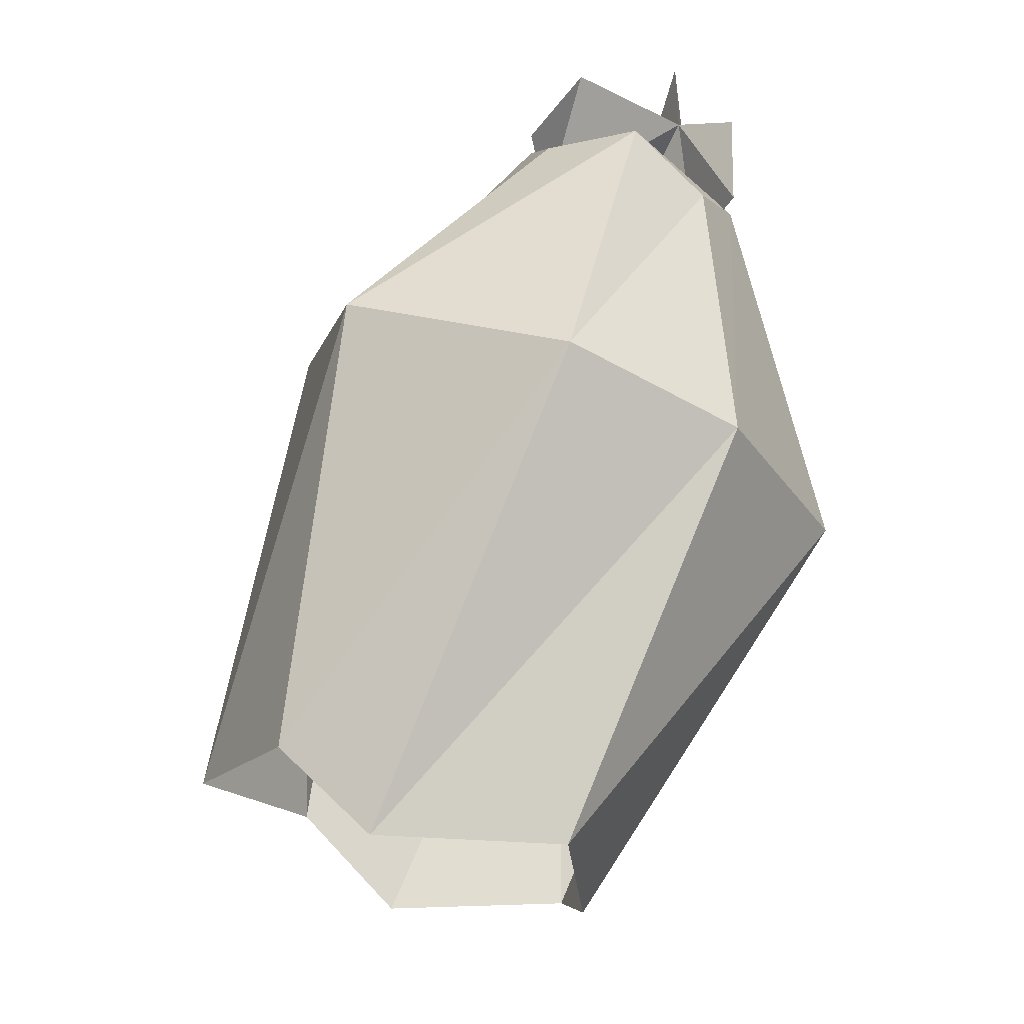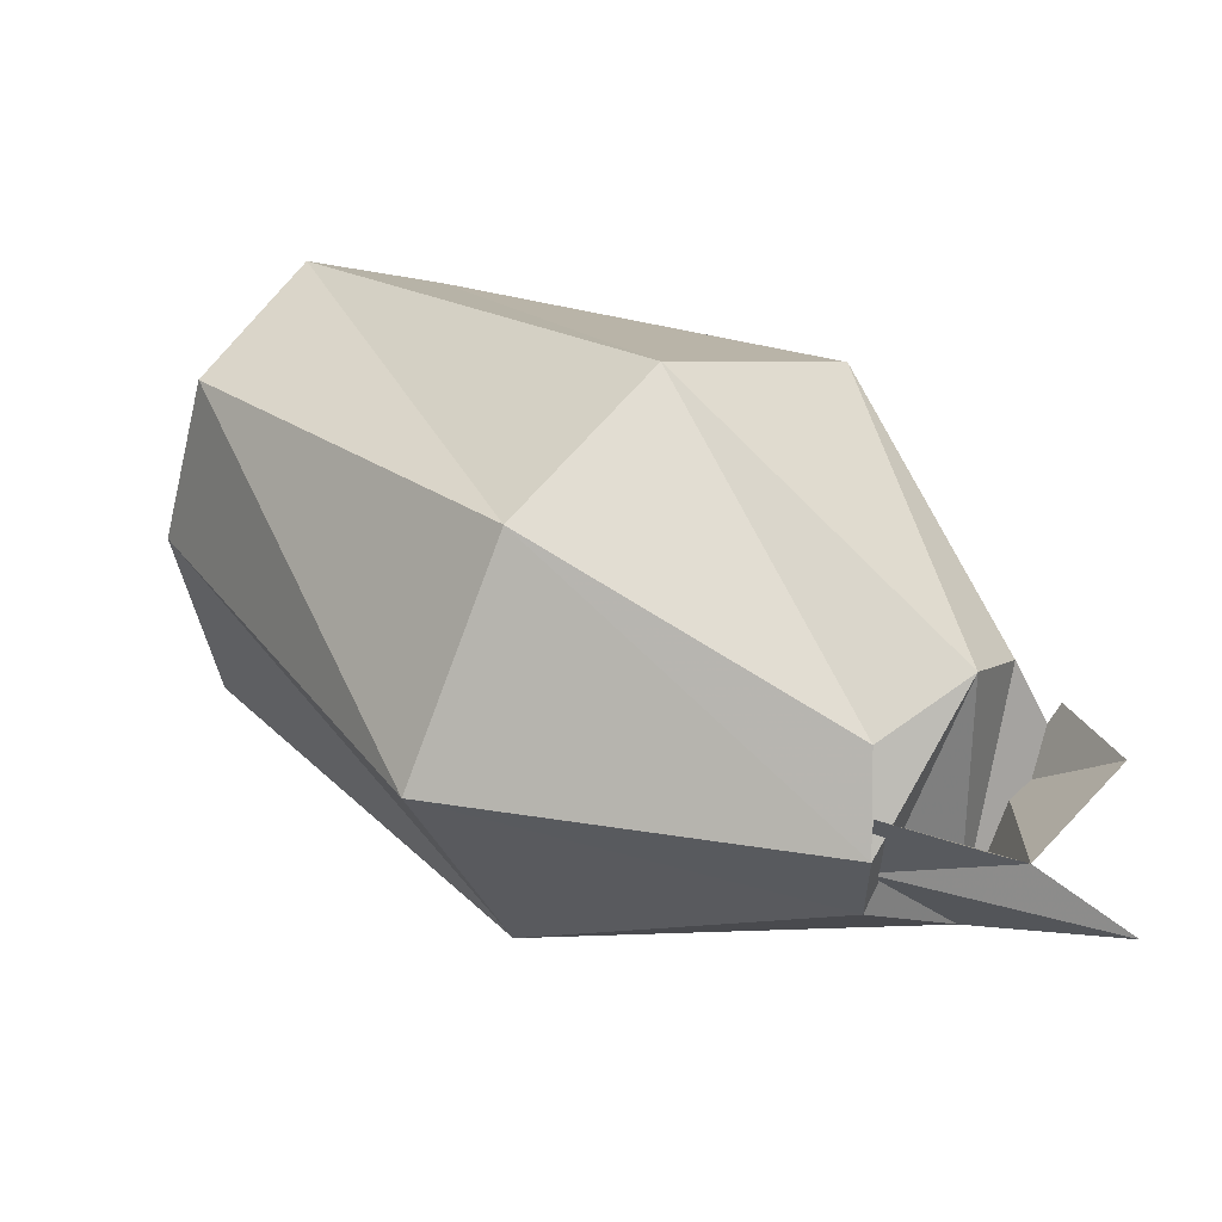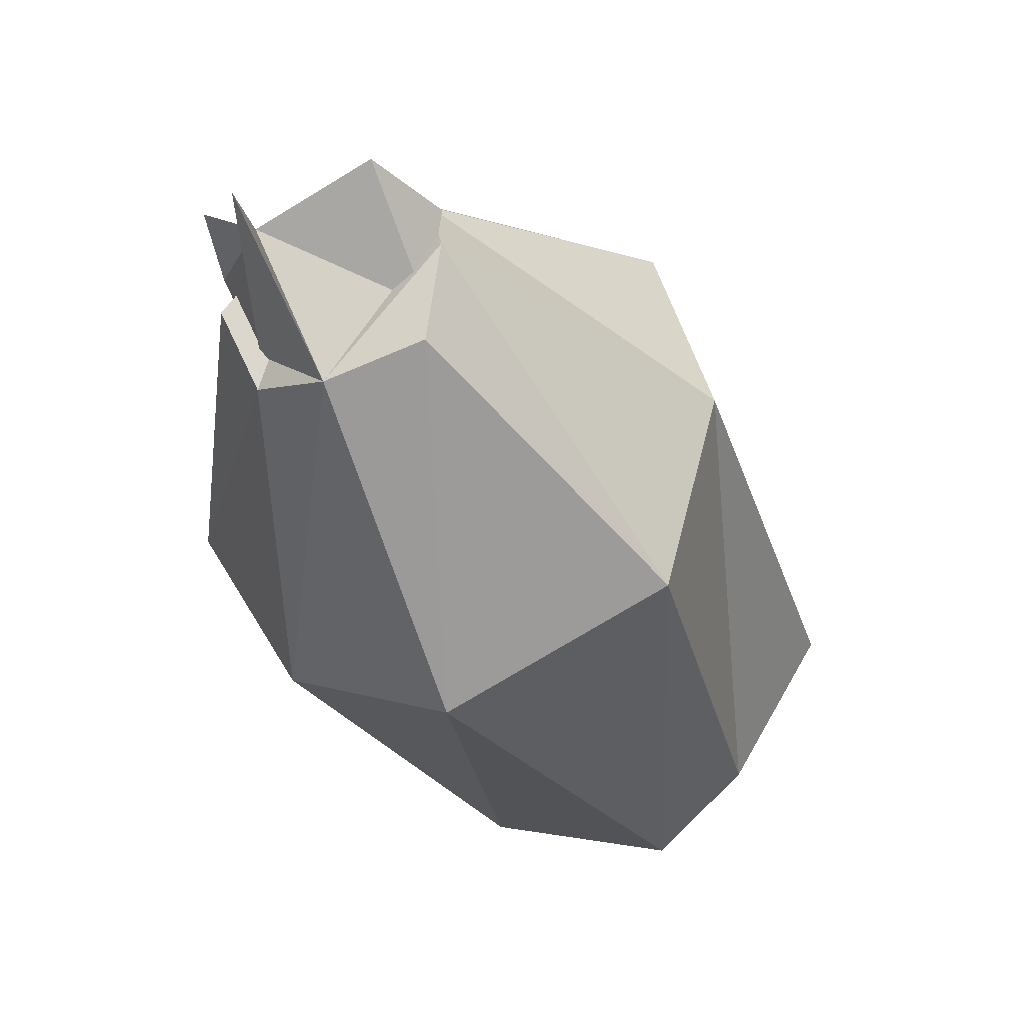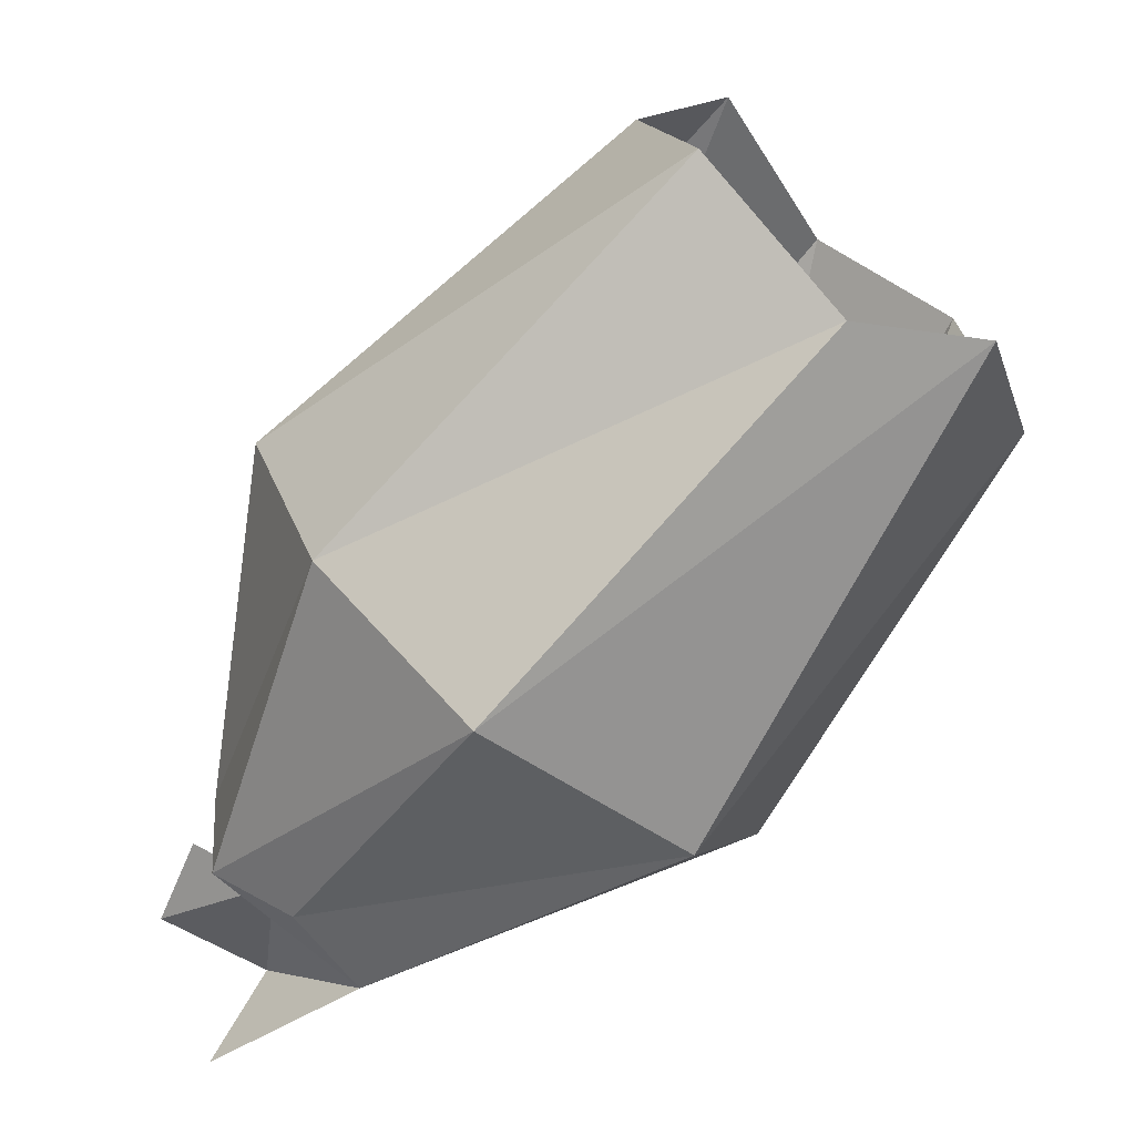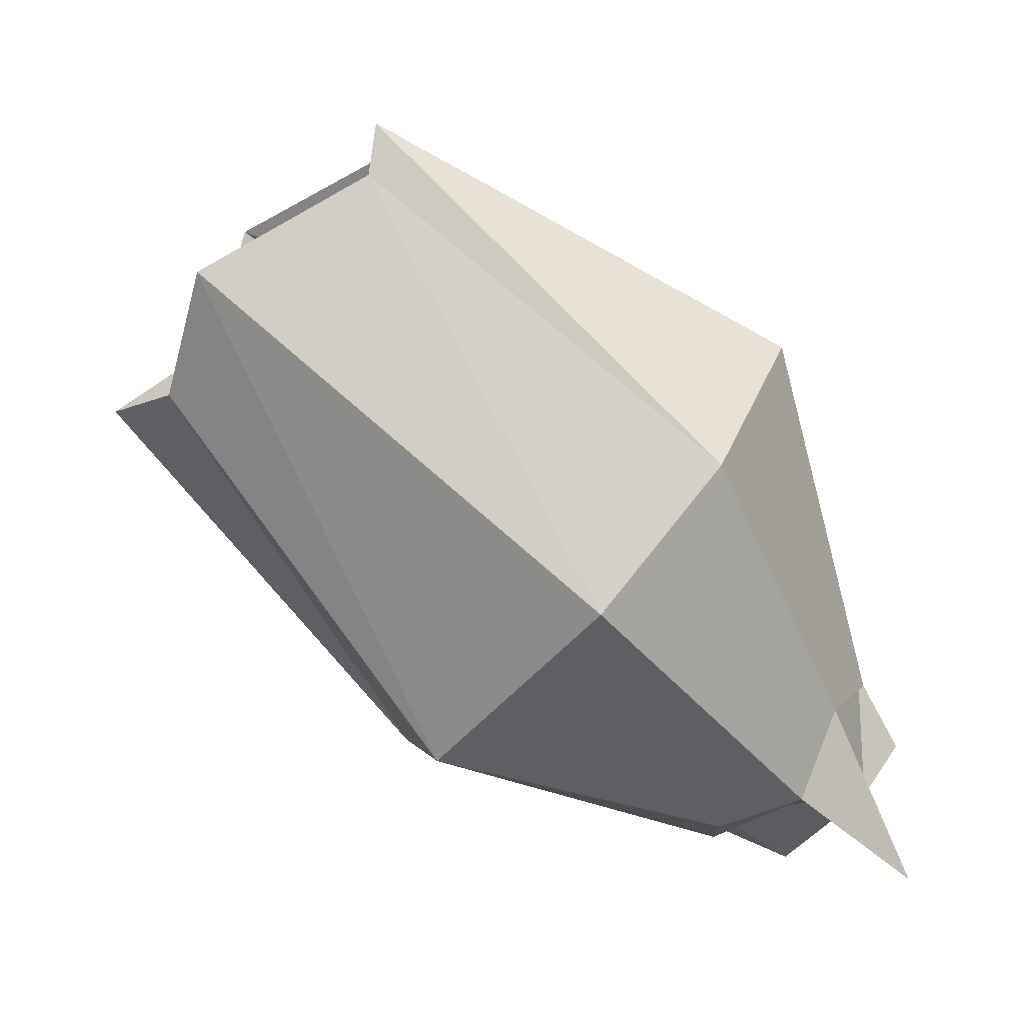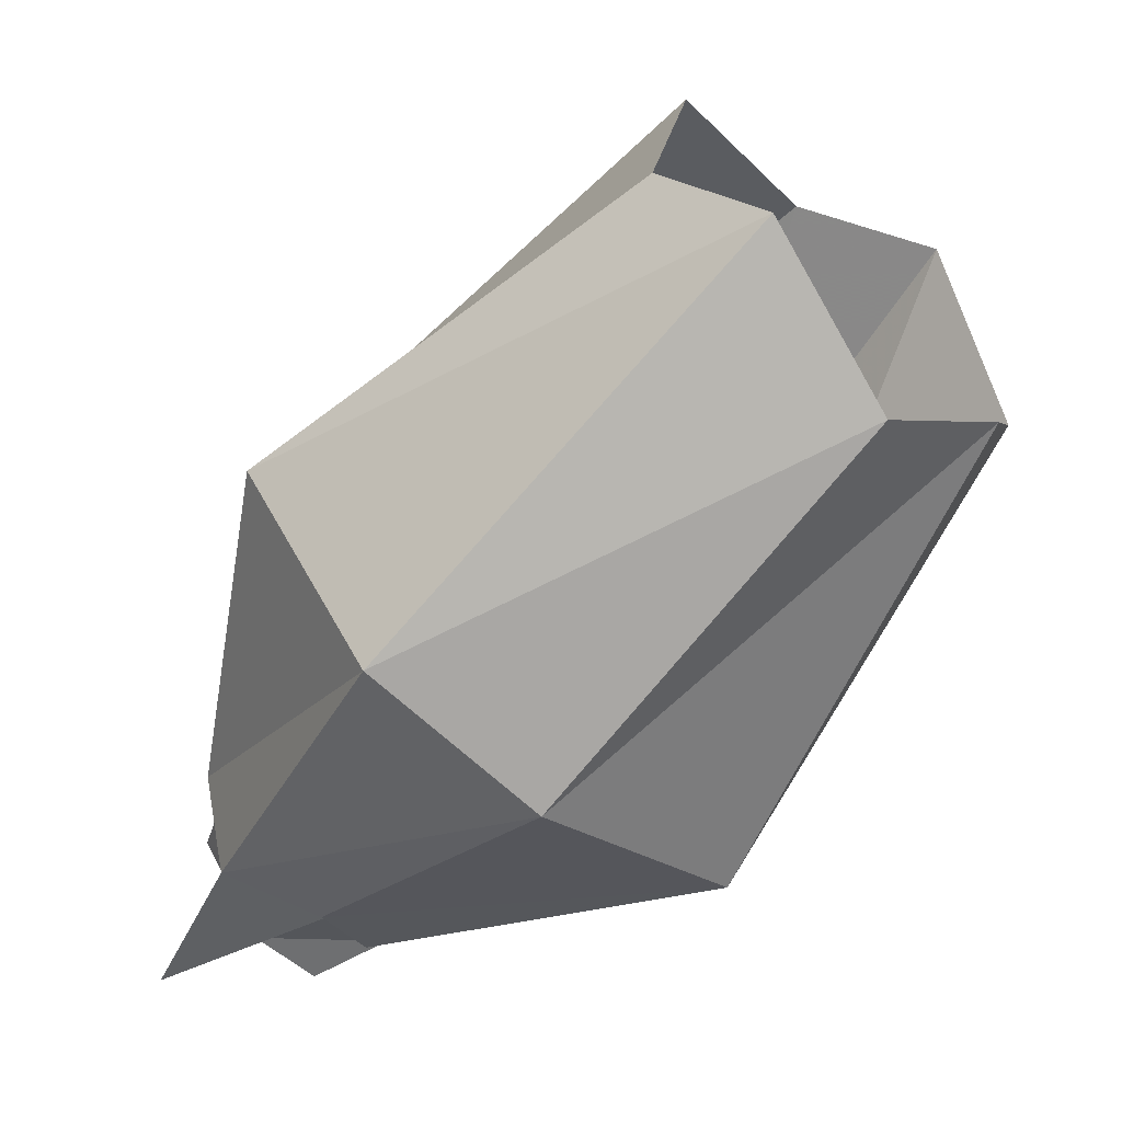
<metadata>
{"format":"obj","ext":"obj","renderer":"f3d","projection":"perspective","resolution":1024,"background":"white","views":[{"elev":71.1,"azim":63.8,"up":"+Y"},{"elev":31.6,"azim":-179.4,"up":"+Y"},{"elev":-36.0,"azim":-110.3,"up":"+Y"},{"elev":43.2,"azim":-29.9,"up":"+Z"},{"elev":-78.0,"azim":92.2,"up":"+Y"},{"elev":2.0,"azim":26.0,"up":"+Z"}]}
</metadata>
<code>
o item/giant_nib
v -2 -16 -4
v -8 -13 -9
v 1 -14 -7
v 3 -9 -9
v 1 -4 -7
v -2 -2 -4
v -6 -7 -10
v -8 -6 -9
v -6 -4 0
v 3 -5 6
v 6 -4 5
v 8 -5 1
v -6 -9 -11
v -6 -11 -10
v -8 -12 -9
v -9 -7 -7
v -7 -9 1
v 2 -9 8
v -6 -10 -10
v -11 -10 -12
v -9 -9 -11
v -6 -8 -11
v -8 -8 -12
v -9 -11 -7
v -10 -9 -7
v -9 -10 -7
v -11 -8 -9
v -10 -8 -7
v -6 -14 0
v 3 -13 6
v 9 -9 1
v 8 -13 1
v 6 -14 5
f 1 1 2
f 1 2 2
f 1 1 3
f 1 3 4
f 1 4 5
f 1 5 6
f 6 5 7
f 6 7 8
f 6 8 9
f 6 9 10
f 6 10 11
f 6 11 5
f 5 11 12
f 5 12 4
f 5 4 13
f 5 13 7
f 7 13 8
f 8 13 14
f 8 14 15
f 8 15 15
f 8 15 16
f 8 16 9
f 9 16 17
f 9 17 18
f 9 18 10
f 19 15 20
f 19 20 21
f 19 21 22
f 22 21 23
f 15 24 25
f 15 25 16
f 15 16 8
f 15 8 8
f 21 20 15
f 21 15 26
f 21 26 27
f 27 26 28
f 4 3 14
f 4 14 13
f 3 1 15
f 3 15 14
f 15 15 24
f 15 24 25
f 15 25 16
f 16 25 17
f 17 25 29
f 17 29 30
f 17 30 18
f 24 15 1
f 24 1 29
f 24 29 25
f 12 31 4
f 4 31 3
f 3 31 32
f 3 32 1
f 1 32 33
f 1 33 29
f 29 33 30

</code>
